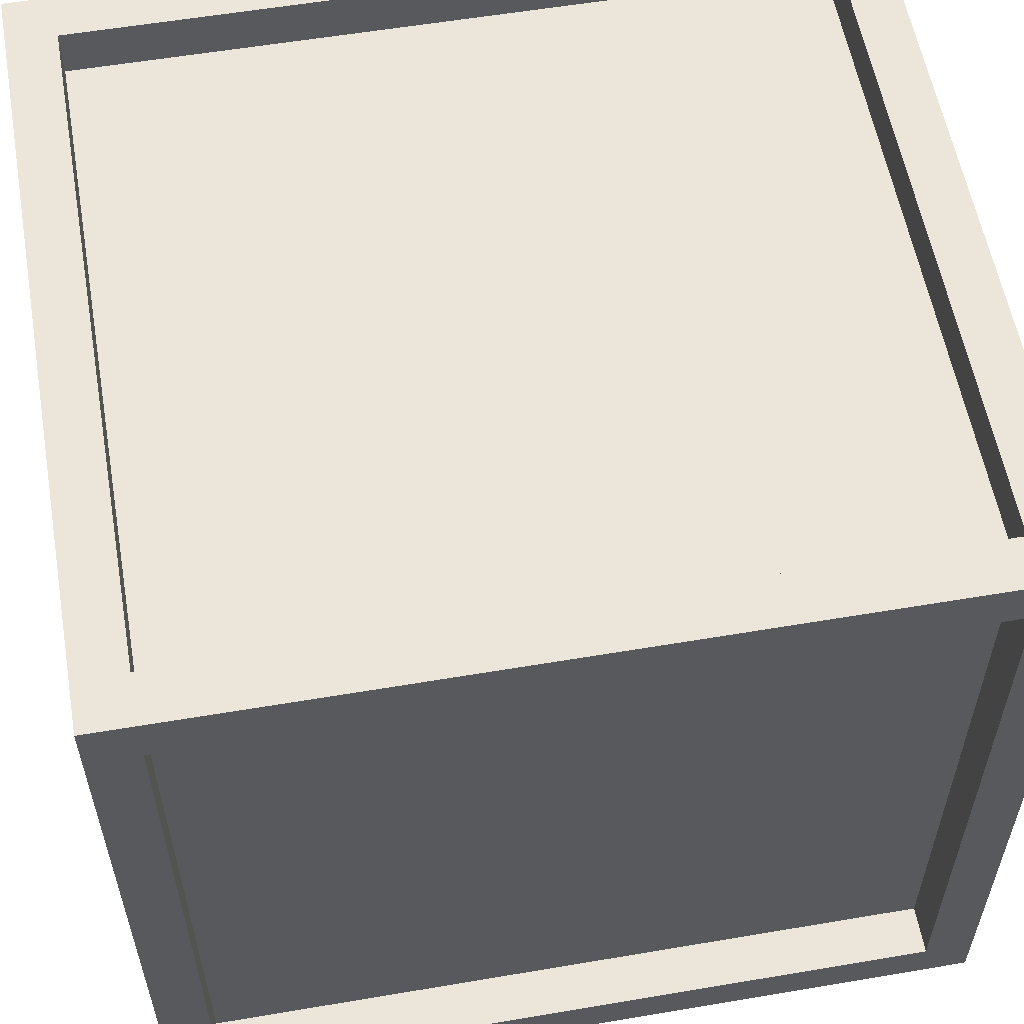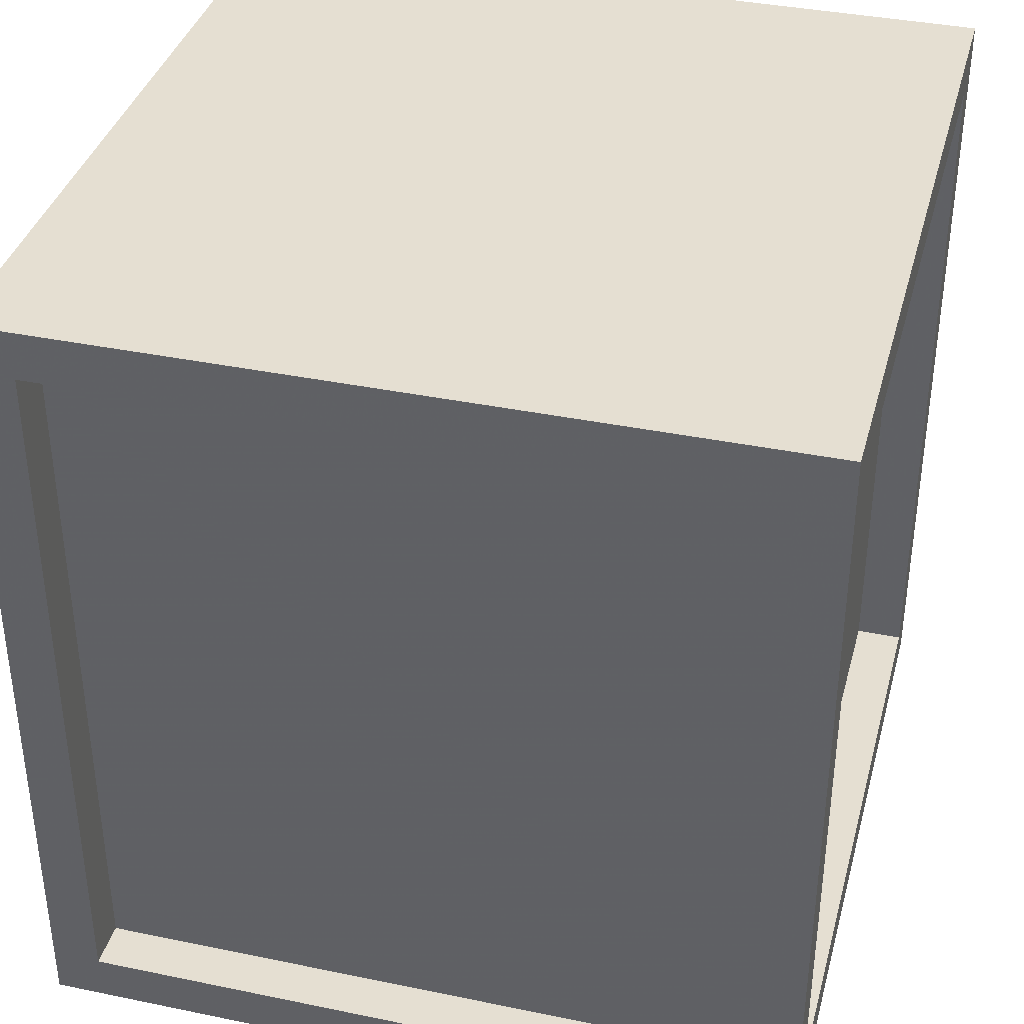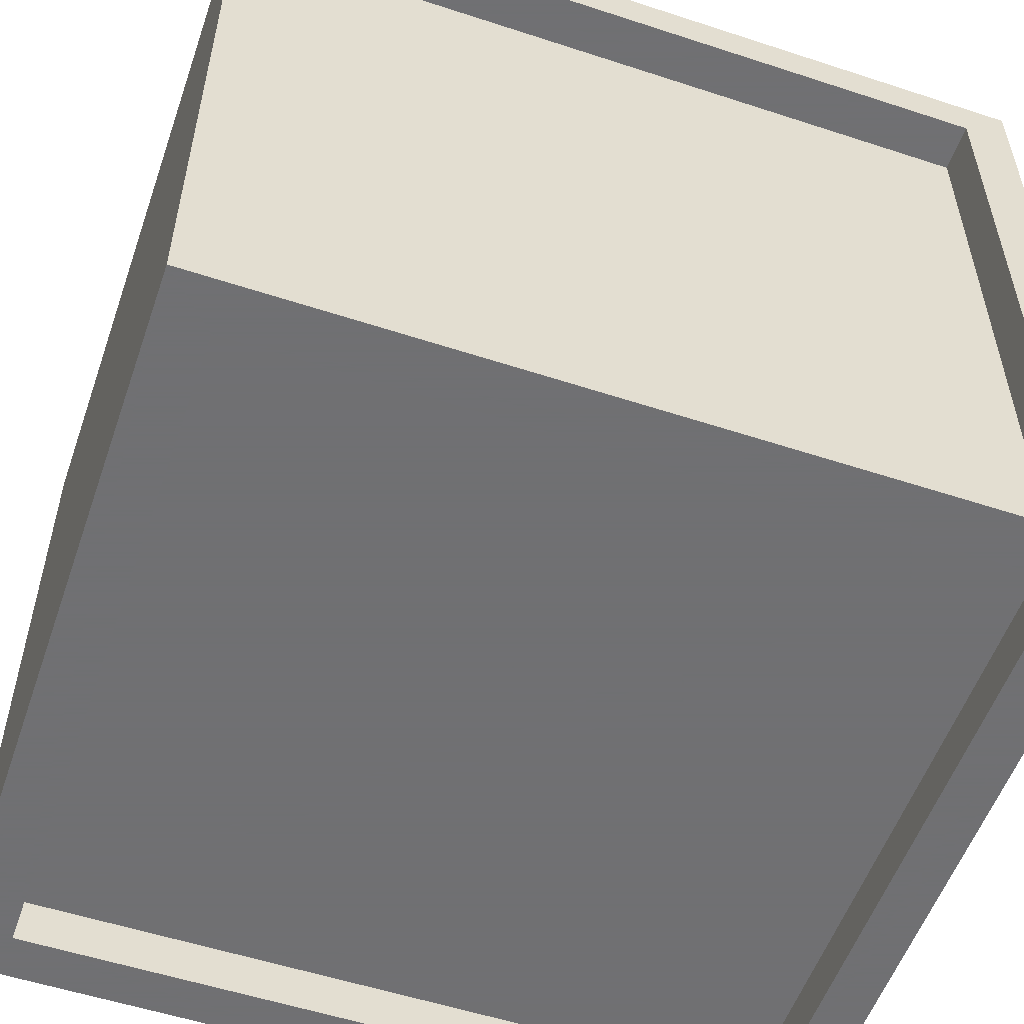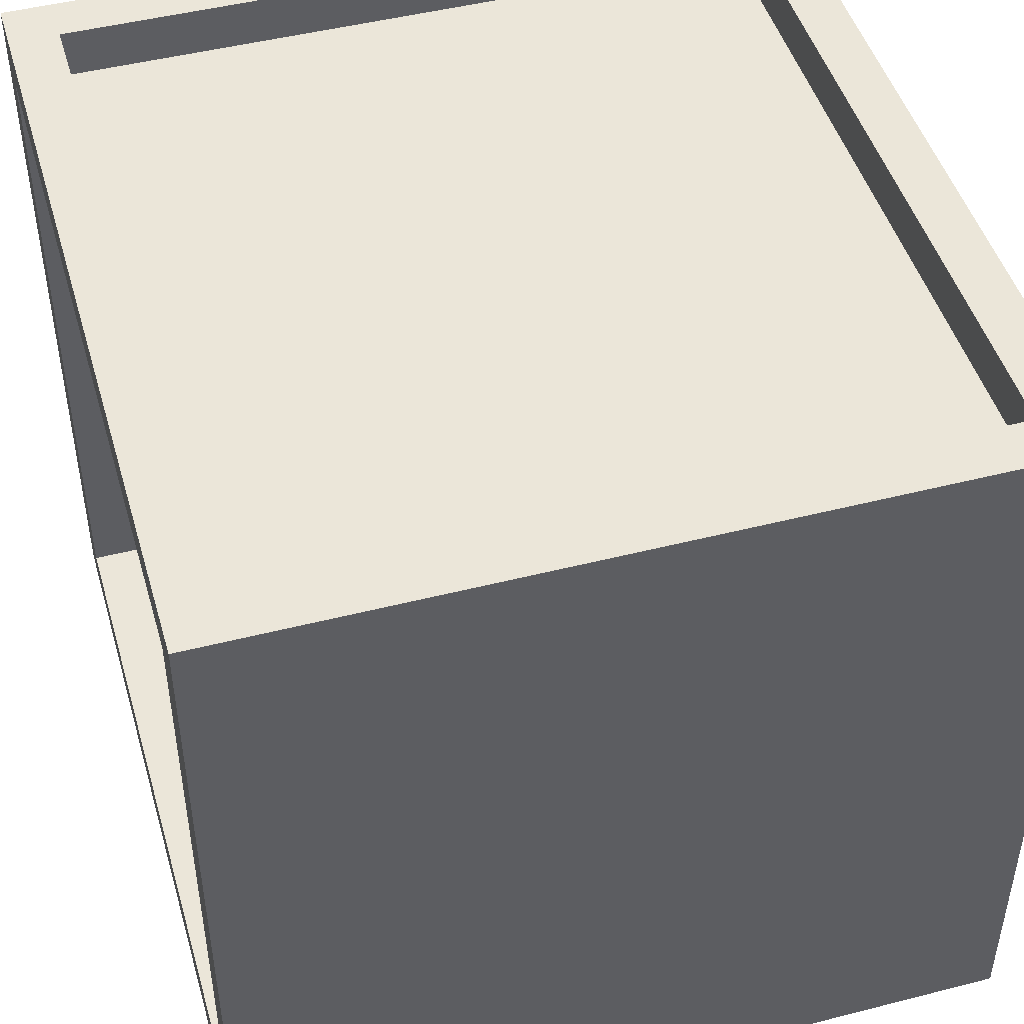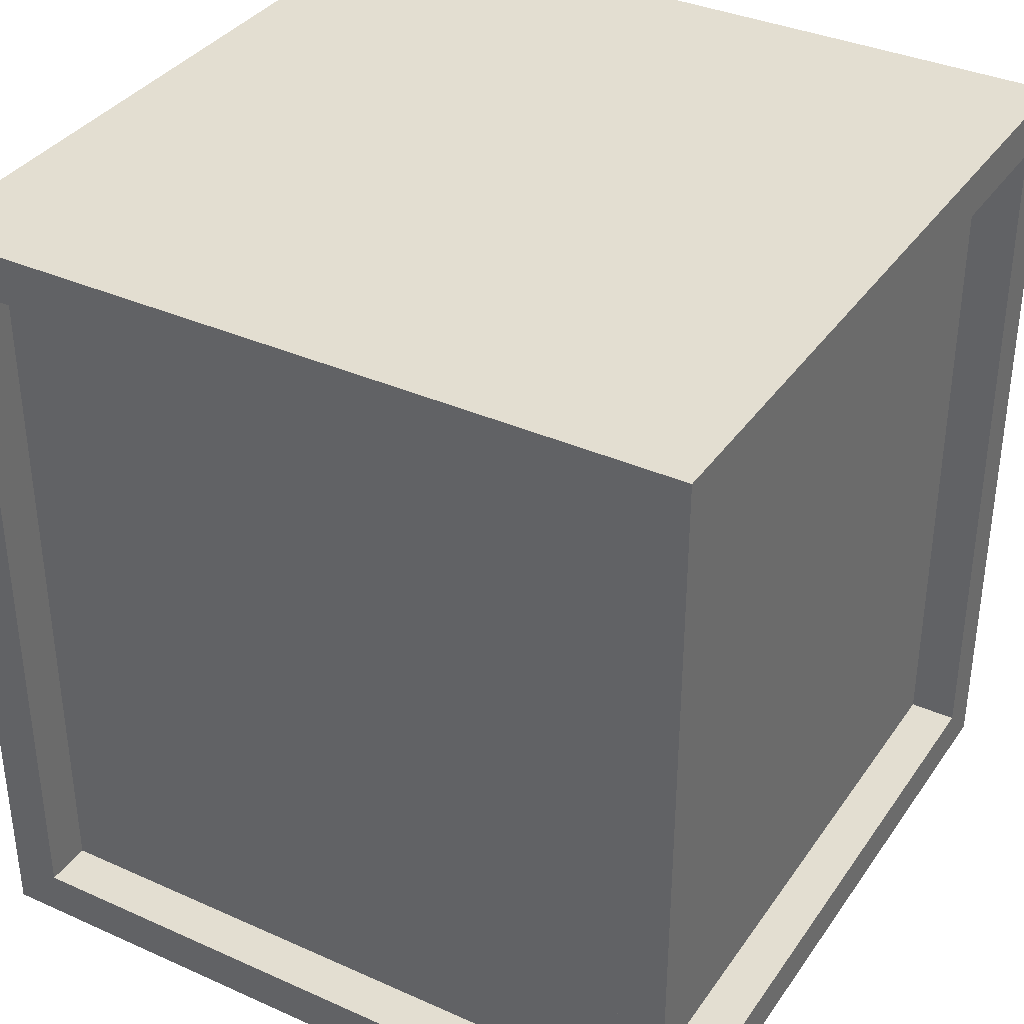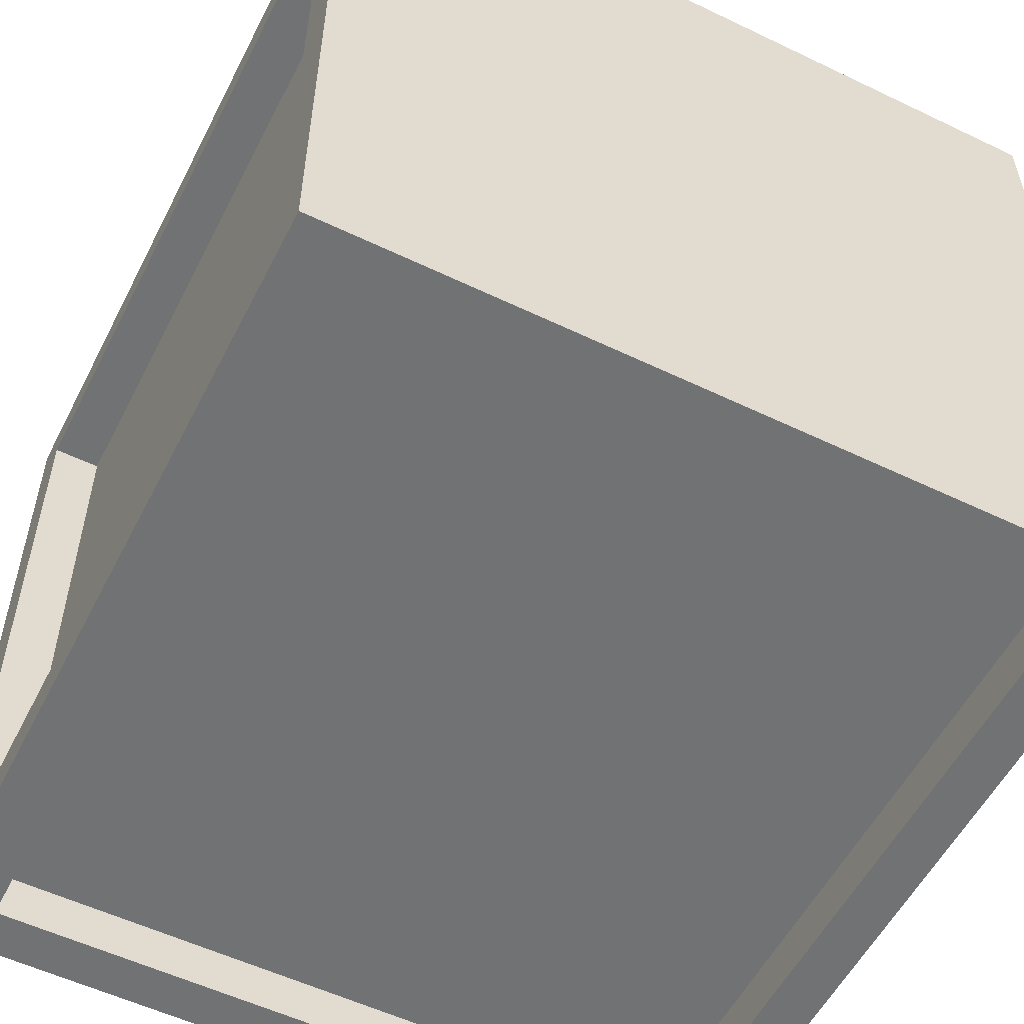
<metadata>
{"format":"obj","ext":"obj","renderer":"f3d","projection":"perspective","resolution":1024,"background":"white","views":[{"elev":57.4,"azim":80.0,"up":"+Z"},{"elev":37.4,"azim":-165.2,"up":"+Y"},{"elev":-55.0,"azim":-109.1,"up":"+Z"},{"elev":47.3,"azim":163.9,"up":"+Z"},{"elev":36.0,"azim":-59.7,"up":"+Y"},{"elev":-55.4,"azim":153.2,"up":"+Z"}]}
</metadata>
<code>
v -0.4375 1 -0.4375
v -0.4375 1 0.4375
v -0.4375 0.0625 0.4375
v -0.4375 0.0625 -0.4375
v -0.5 0.0625 -0.4375
v -0.5 1 -0.4375
v -0.5 1 0.4375
v -0.5 0.0625 0.4375
v -0.4375 0.0625 0.5
v -0.4375 1 0.5
v 0.4375 1 0.5
v 0.4375 1 0.4375
v 0.4375 0.0625 0.4375
v 0.4375 0.0625 0.5
v 0.5 0 0.5
v -0.5 0 0.5
v -0.5 1.062 0.5
v 0.5 1.062 0.5
v 0.5 0.0625 0.4375
v 0.5 1 0.4375
v 0.5 1 -0.4375
v 0.4375 1 -0.4375
v 0.4375 0.0625 -0.4375
v 0.5 0.0625 -0.4375
v 0.5 0 -0.5
v 0.5 1.062 -0.5
v 0.4375 0.0625 -0.5
v 0.4375 1 -0.5
v -0.4375 1 -0.5
v -0.4375 0.0625 -0.5
v -0.5 0 -0.5
v -0.5 1.062 -0.5
f 1 2 3
f 1 3 4
f 1 4 5
f 1 5 6
f 1 6 7
f 1 7 2
f 2 7 8
f 2 8 3
f 2 3 9
f 2 9 10
f 2 10 11
f 2 11 12
f 2 12 13
f 2 13 3
f 3 13 9
f 9 13 14
f 9 14 15
f 9 15 16
f 9 16 17
f 9 17 10
f 10 17 18
f 10 18 11
f 11 18 15
f 11 15 14
f 11 14 12
f 12 14 13
f 12 13 19
f 12 19 20
f 12 20 21
f 12 21 22
f 12 22 23
f 12 23 13
f 13 23 19
f 19 23 24
f 19 24 25
f 19 25 15
f 19 15 18
f 19 18 20
f 20 18 26
f 20 26 21
f 21 26 25
f 21 25 24
f 21 24 22
f 22 24 23
f 22 23 27
f 22 27 28
f 22 28 29
f 22 29 1
f 22 1 4
f 22 4 23
f 23 4 27
f 27 4 30
f 27 30 31
f 27 31 25
f 27 25 26
f 27 26 28
f 28 26 32
f 28 32 29
f 29 32 31
f 29 31 30
f 29 30 1
f 1 30 4
f 5 8 16
f 5 16 31
f 5 31 32
f 5 32 6
f 6 32 17
f 6 17 7
f 7 17 16
f 7 16 8
f 3 8 5
f 3 5 4
f 17 32 26
f 17 26 18

</code>
